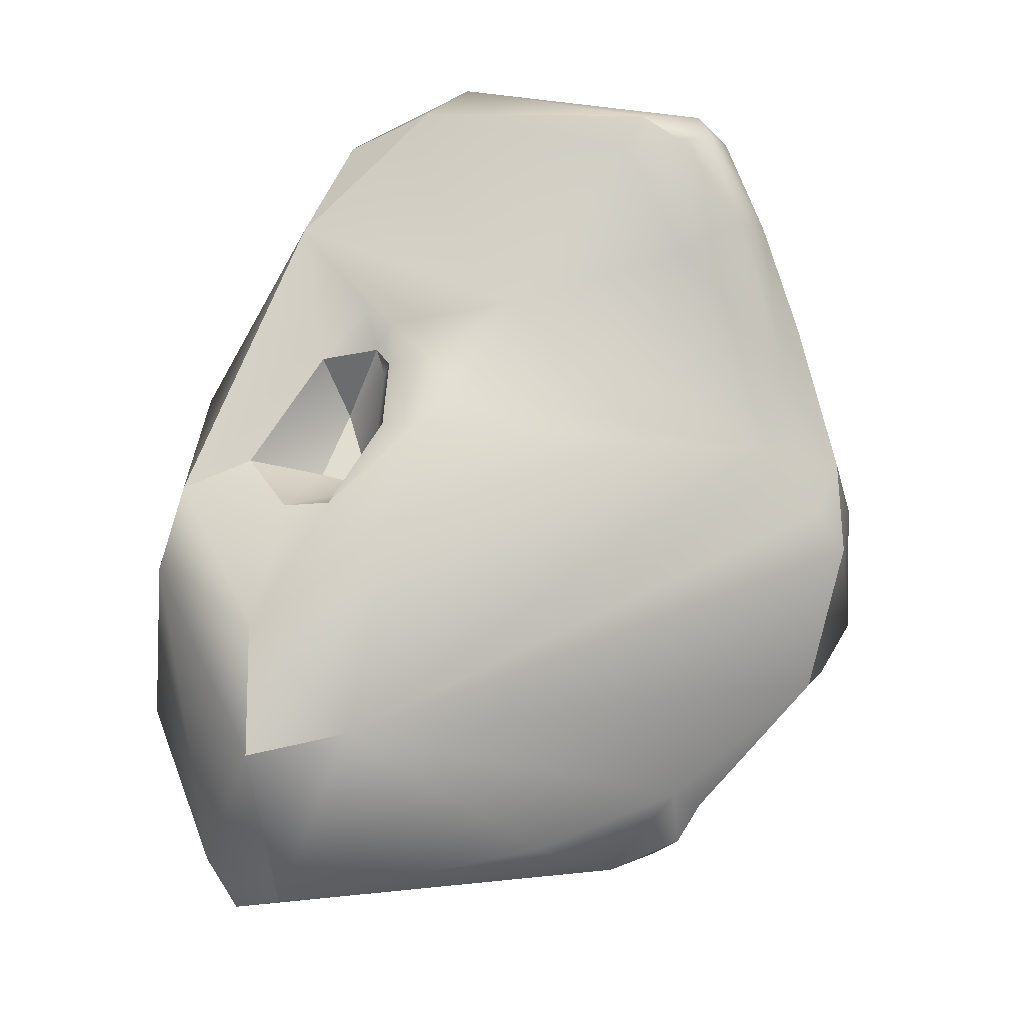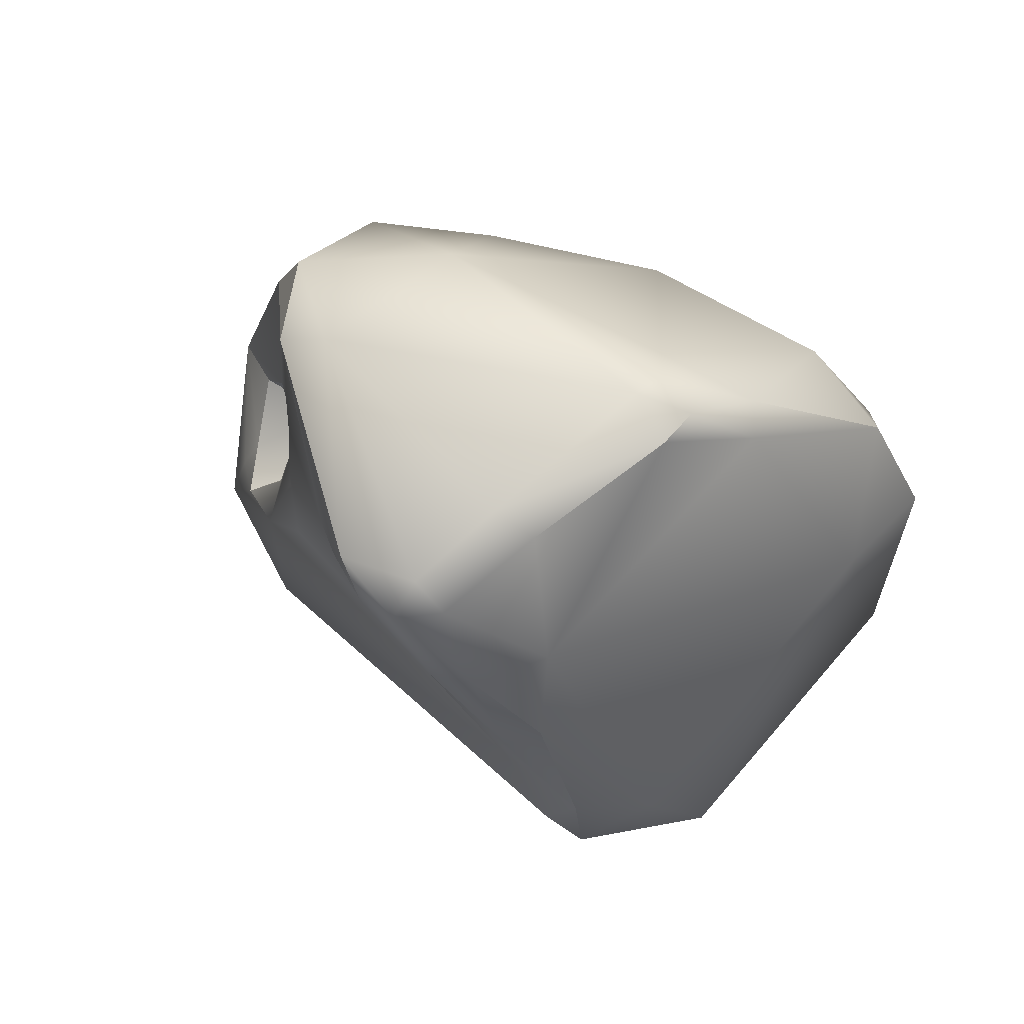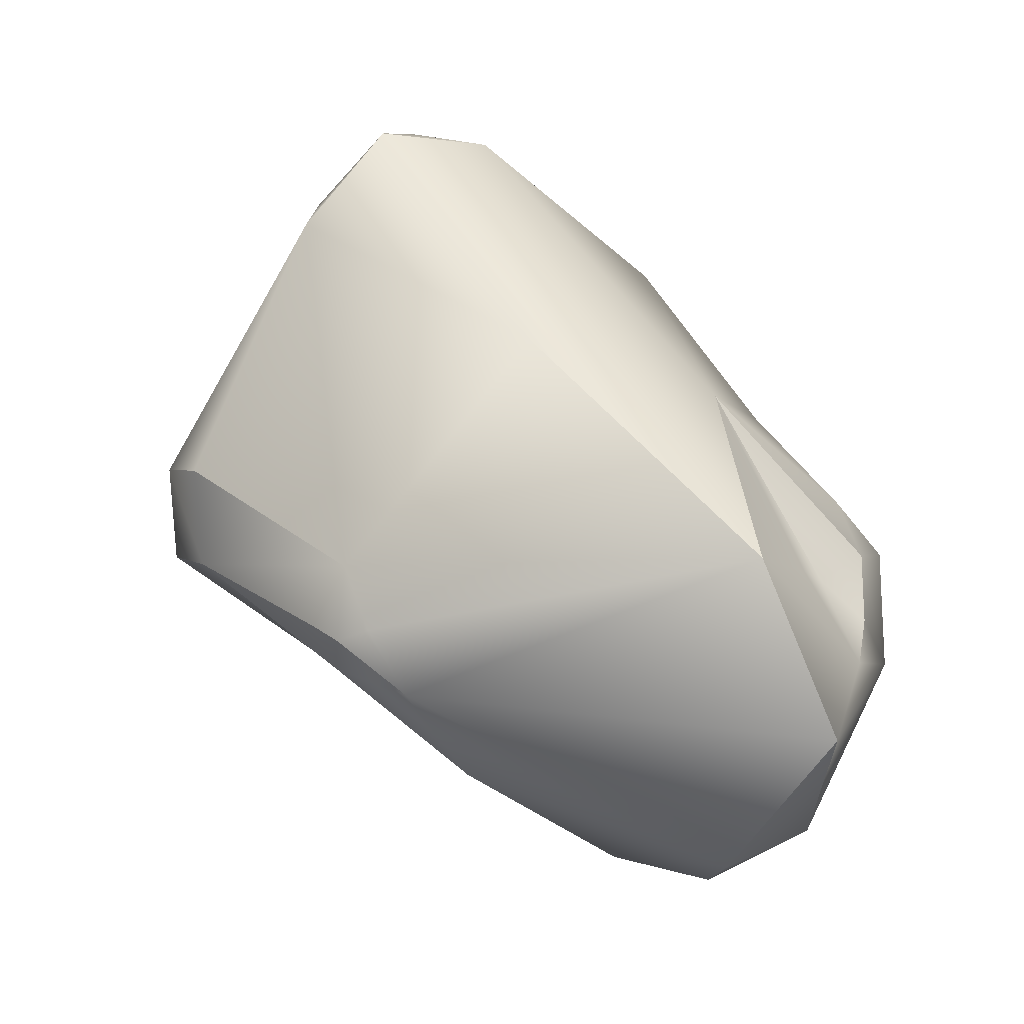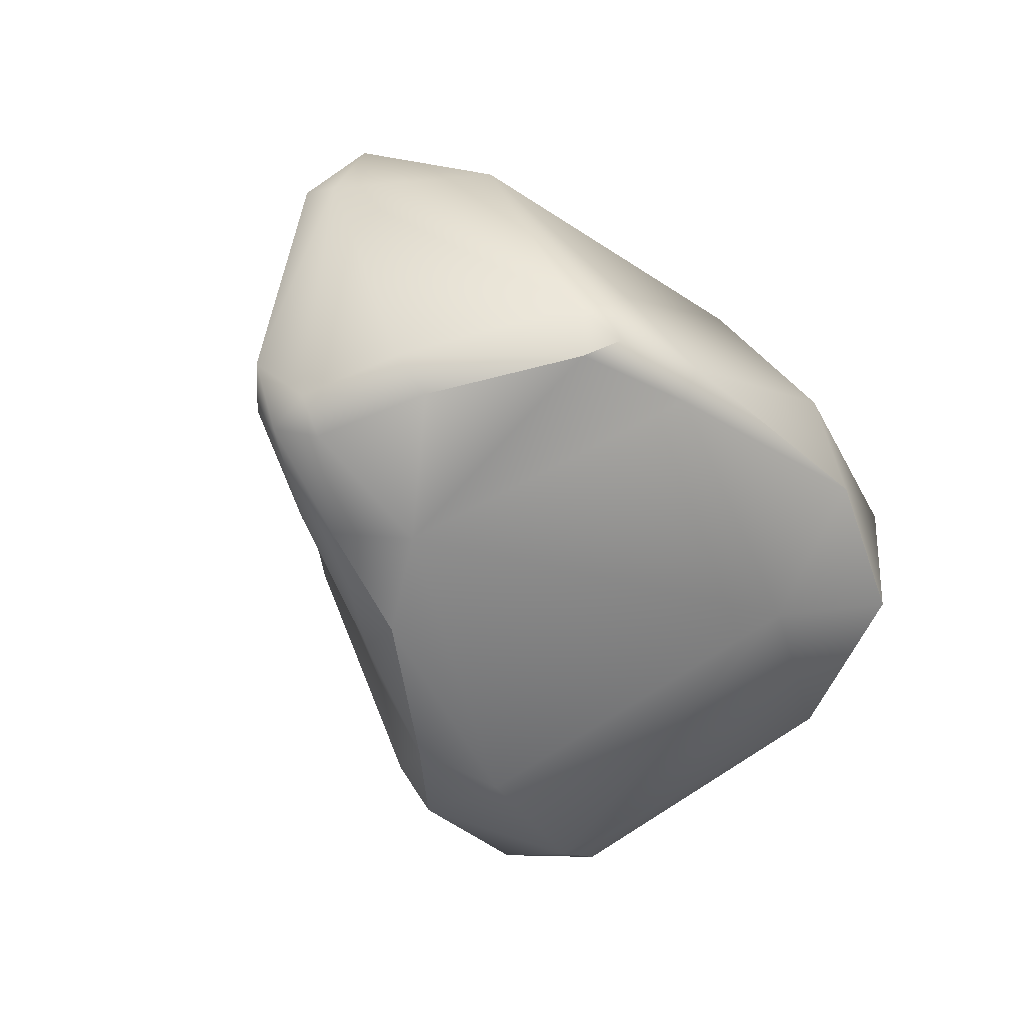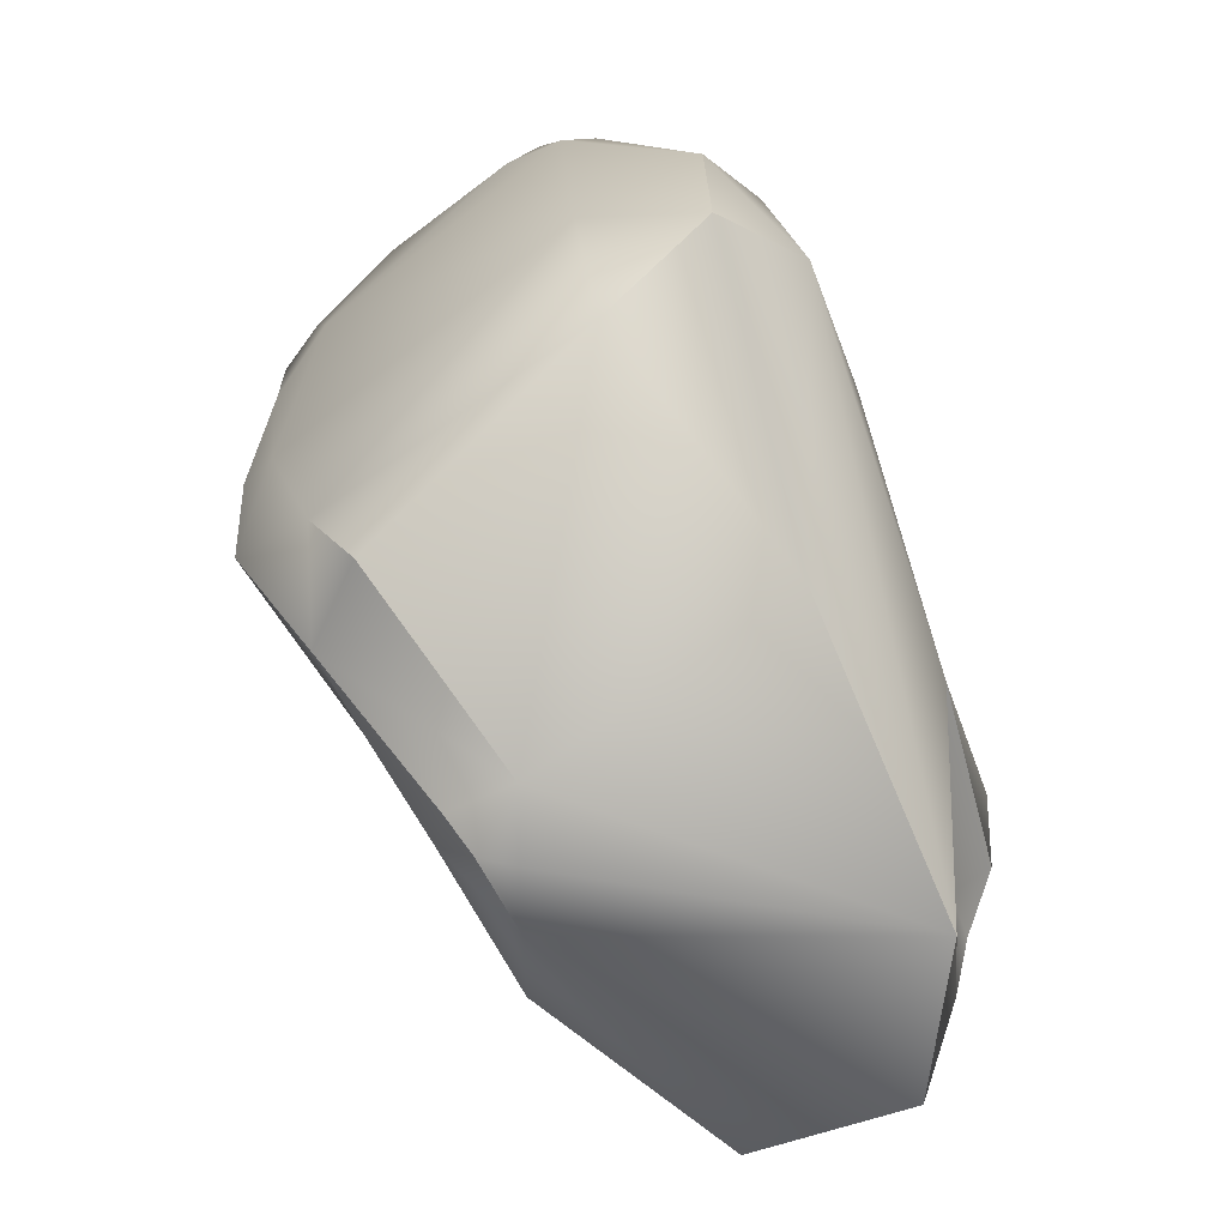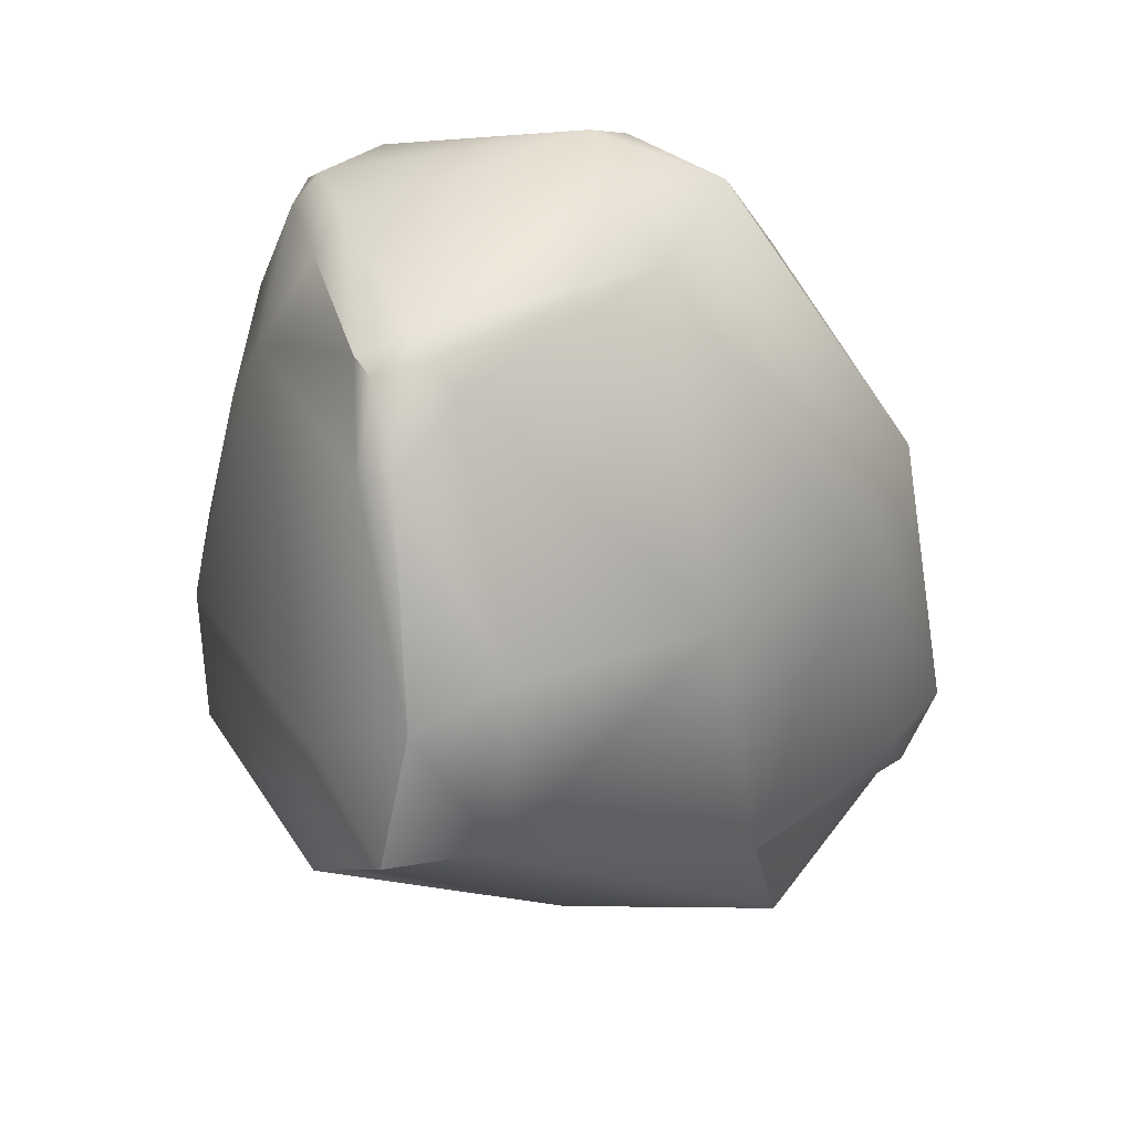
<metadata>
{"format":"obj","ext":"obj","renderer":"f3d","projection":"perspective","resolution":1024,"background":"white","views":[{"elev":-14.1,"azim":-121.7,"up":"+Y"},{"elev":62.6,"azim":-58.9,"up":"+Y"},{"elev":-59.2,"azim":45.5,"up":"+Y"},{"elev":47.2,"azim":-33.7,"up":"+Y"},{"elev":-37.9,"azim":16.3,"up":"+Y"},{"elev":53.2,"azim":49.5,"up":"+Y"}]}
</metadata>
<code>
v -242.1 -123.3 800
v -242.2 -121.7 799.8
v -242.3 -122.7 799.3
v -242.7 -117.7 797.3
v -242.8 -116.1 796.7
v -240.3 -124.3 801.6
v -239.6 -125.1 801.5
v -241.3 -122.3 800.9
v -240.6 -125.6 800.3
v -242 -121.6 798.2
v -242.1 -119.3 799.1
v -242.3 -120.1 798.5
v -242.5 -117.6 798
v -242.3 -116 797.3
v -241.5 -117.6 798.8
v -242.3 -115.6 796.8
v -240.8 -115 797.4
v -240.7 -115.3 798.1
v -239.5 -127.7 797.9
v -242.3 -118.3 796.4
v -242.7 -116.3 796
v -242.2 -116.4 795.2
v -242.4 -115.9 795.4
v -240.7 -119.3 793.7
v -240.4 -120.9 792.8
v -240.2 -121.7 792
v -238.3 -114.9 799.1
v -237.7 -114.8 799.2
v -237.8 -127.8 799.3
v -237.9 -114.6 798.3
v -237.4 -114.7 798.5
v -239 -127.8 798.8
v -238.6 -128.4 798.6
v -238.3 -129 797.3
v -238 -128.6 798.5
v -238.9 -128.8 795.3
v -238 -122.3 792.3
v -239.9 -120.3 792.4
v -239.3 -119.6 792
v -239.2 -120.3 792
v -238.8 -120.3 792.1
v -238.9 -119.9 791.9
v -237.7 -120.9 792
v -238.9 -119.3 791.7
v -239.6 -114.8 793.4
v -239.7 -115.5 792.5
v -238.1 -115.8 791.8
v -239.3 -127.1 791.2
v -239.3 -123.1 790.8
v -238.7 -123.5 790.1
v -238.4 -123 790.4
v -239.5 -121.5 791.7
v -238.3 -120.1 791.1
v -237.5 -122 791.6
v -237.5 -122 790.1
v -237.7 -117.5 791
v -238.3 -127.4 789.8
v -238.6 -125.2 789.6
v -235.6 -122.5 802.6
v -234 -120.6 802.4
v -236.2 -119.8 802
v -234.4 -118.3 801.4
v -237.1 -115.8 800.1
v -236.6 -115.6 799.8
v -236.8 -115.1 798.2
v -236.9 -115.2 794.2
v -236.7 -129.7 791.3
v -235.6 -128.9 790.4
v -236.9 -122.5 789.1
v -236.7 -124 788.8
v -233 -120.4 800.8
v -233.9 -117.8 799.8
v -233.6 -125 799
v -232.2 -124.8 795.9
v -233.2 -118.9 796.2
v -232.5 -128.5 794.8
v -232.8 -126.8 793.2
v -232.2 -124.8 792.7
v -233.5 -120 792.8
v -233.7 -129.6 791.9
v -233.1 -127.7 791.6
v -232.9 -126.5 792.7
v -233.4 -126 790.2
v -232.8 -126.6 791.6
v -232.3 -125.8 792.1
v -232.4 -124.6 791.3
v -234.4 -120 790.7
v -242.1 -123.3 800
v -242.2 -121.7 799.8
v -239.6 -125.1 801.5
v -240.6 -125.6 800.3
v -242.1 -119.3 799.1
v -242.4 -115.9 795.4
v -238.3 -114.9 799.1
v -239 -127.8 798.8
v -238.6 -128.4 798.6
v -238 -122.3 792.3
v -238 -122.3 792.3
v -239.2 -120.3 792
v -238.9 -119.9 791.9
v -238.9 -119.9 791.9
v -238.9 -119.9 791.9
v -237.7 -120.9 792
v -237.7 -120.9 792
v -237.7 -120.9 792
v -239.7 -115.5 792.5
v -239.7 -115.5 792.5
v -238.1 -115.8 791.8
v -238.1 -115.8 791.8
v -239.3 -123.1 790.8
v -239.3 -123.1 790.8
v -239.3 -123.1 790.8
v -238.4 -123 790.4
v -239.5 -121.5 791.7
v -238.3 -120.1 791.1
v -238.3 -120.1 791.1
v -237.5 -122 791.6
v -237.5 -122 791.6
v -237.5 -122 790.1
v -237.5 -122 790.1
v -237.5 -122 790.1
v -237.7 -117.5 791
v -237.7 -117.5 791
v -238.3 -127.4 789.8
v -238.3 -127.4 789.8
v -234 -120.6 802.4
v -234 -120.6 802.4
v -234.4 -118.3 801.4
v -236.7 -129.7 791.3
v -236.9 -122.5 789.1
v -236.9 -122.5 789.1
v -232.2 -124.8 795.9
v -232.2 -124.8 795.9
v -232.5 -128.5 794.8
v -232.5 -128.5 794.8
v -233.7 -129.6 791.9
v -233.7 -129.6 791.9
v -232.8 -126.6 791.6
v -232.3 -125.8 792.1
g grp1
f 1 2 3
f 48 1 3
f 3 10 48
f 3 2 10
f 20 12 4
f 11 13 12
f 12 13 4
f 13 5 4
f 21 4 5
f 6 9 7
f 7 9 29
f 61 8 6
f 91 19 32
f 48 91 1
f 9 6 88
f 29 9 95
f 8 88 6
f 8 89 88
f 89 8 92
f 2 11 12
f 2 12 10
f 15 92 8
f 13 92 15
f 13 14 5
f 5 14 16
f 15 14 13
f 18 16 14
f 15 18 14
f 17 45 16
f 18 17 16
f 19 36 34
f 19 48 36
f 19 91 48
f 12 20 10
f 23 5 16
f 21 5 23
f 4 21 20
f 22 21 93
f 20 21 22
f 46 22 93
f 20 22 24
f 16 45 23
f 23 45 106
f 48 10 26
f 10 20 24
f 24 25 10
f 26 10 25
f 26 25 38
f 38 25 24
f 26 58 48
f 48 67 36
f 49 58 26
f 6 90 59
f 61 15 8
f 63 15 61
f 27 15 63
f 28 27 63
f 64 28 63
f 64 31 28
f 94 28 30
f 17 94 30
f 30 28 31
f 29 95 33
f 35 29 33
f 29 59 90
f 27 18 15
f 18 94 17
f 30 45 17
f 30 31 66
f 30 66 45
f 31 64 65
f 31 65 66
f 96 19 34
f 32 19 96
f 33 34 35
f 76 35 34
f 52 37 110
f 97 43 54
f 26 38 40
f 38 24 39
f 40 38 39
f 56 39 24
f 99 41 37
f 99 42 41
f 100 40 39
f 39 56 44
f 39 44 100
f 99 37 52
f 101 103 41
f 103 37 41
f 53 104 102
f 46 24 22
f 56 24 46
f 45 47 106
f 107 108 122
f 67 34 36
f 67 80 34
f 48 57 67
f 49 50 58
f 51 111 98
f 49 113 50
f 117 51 98
f 50 69 58
f 113 69 50
f 26 114 112
f 26 40 114
f 44 115 100
f 55 105 116
f 118 105 55
f 69 113 119
f 120 51 117
f 130 121 115
f 44 56 115
f 58 124 48
f 70 125 58
f 68 129 125
f 68 125 70
f 58 69 70
f 6 59 61
f 60 61 59
f 60 62 61
f 62 63 61
f 63 62 64
f 72 64 128
f 76 29 35
f 73 126 59
f 73 59 29
f 29 76 73
f 72 65 64
f 75 65 72
f 47 45 66
f 75 66 65
f 80 76 34
f 66 87 47
f 129 68 136
f 137 68 83
f 81 137 83
f 115 56 130
f 123 87 131
f 109 87 123
f 70 83 68
f 131 87 70
f 83 70 87
f 71 128 127
f 128 71 72
f 71 75 72
f 126 73 71
f 73 134 71
f 71 74 75
f 71 134 74
f 79 75 74
f 79 66 75
f 81 135 137
f 77 132 135
f 81 77 135
f 132 77 82
f 77 81 82
f 82 85 133
f 78 79 74
f 74 139 78
f 79 87 66
f 84 82 81
f 85 82 84
f 139 138 83
f 83 138 81
f 87 86 83
f 83 86 139
f 139 86 78
f 79 78 86
f 86 87 79

</code>
